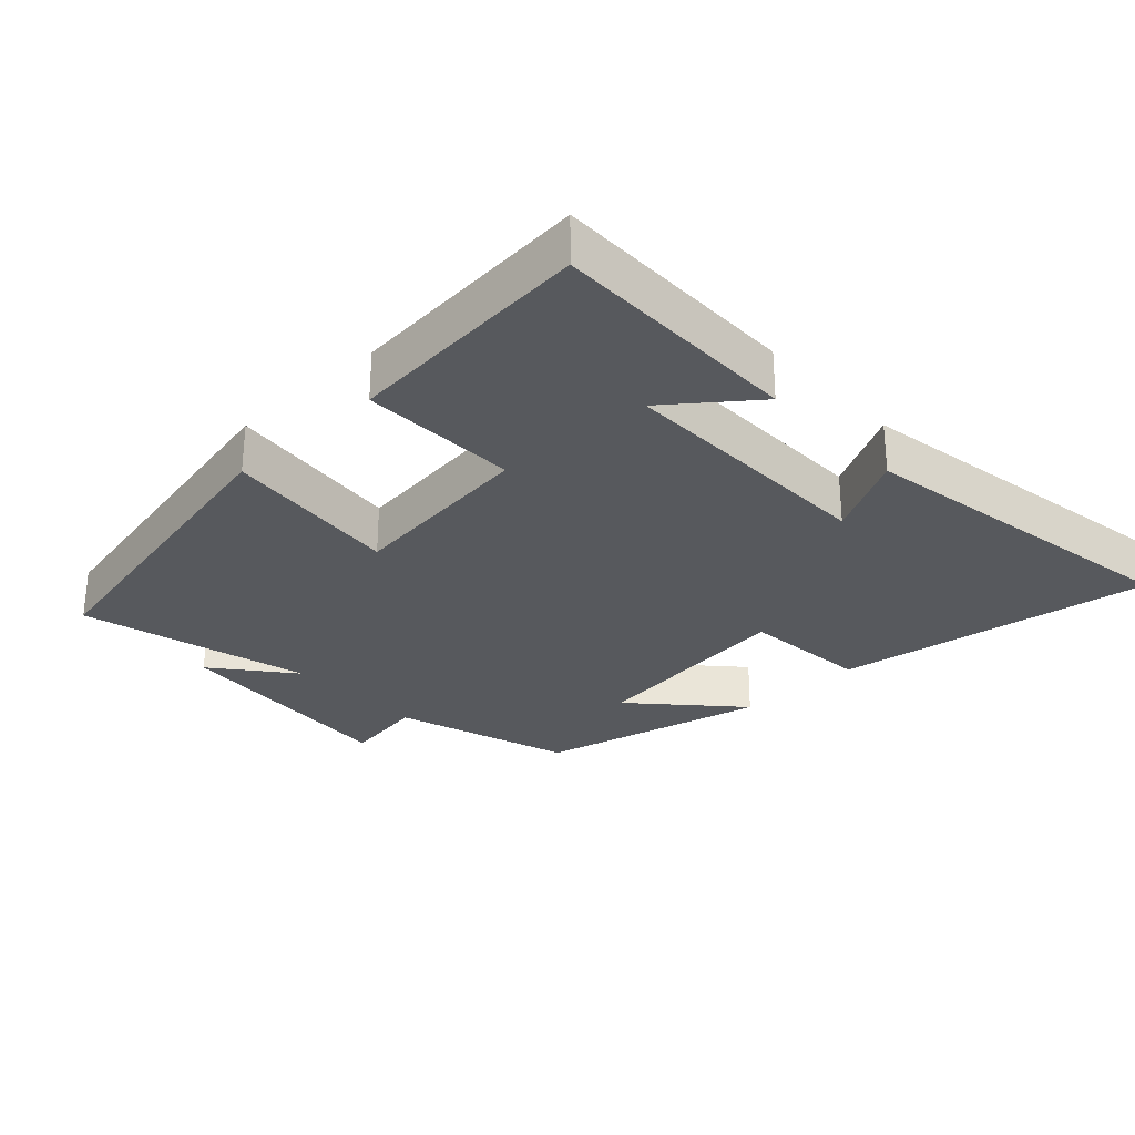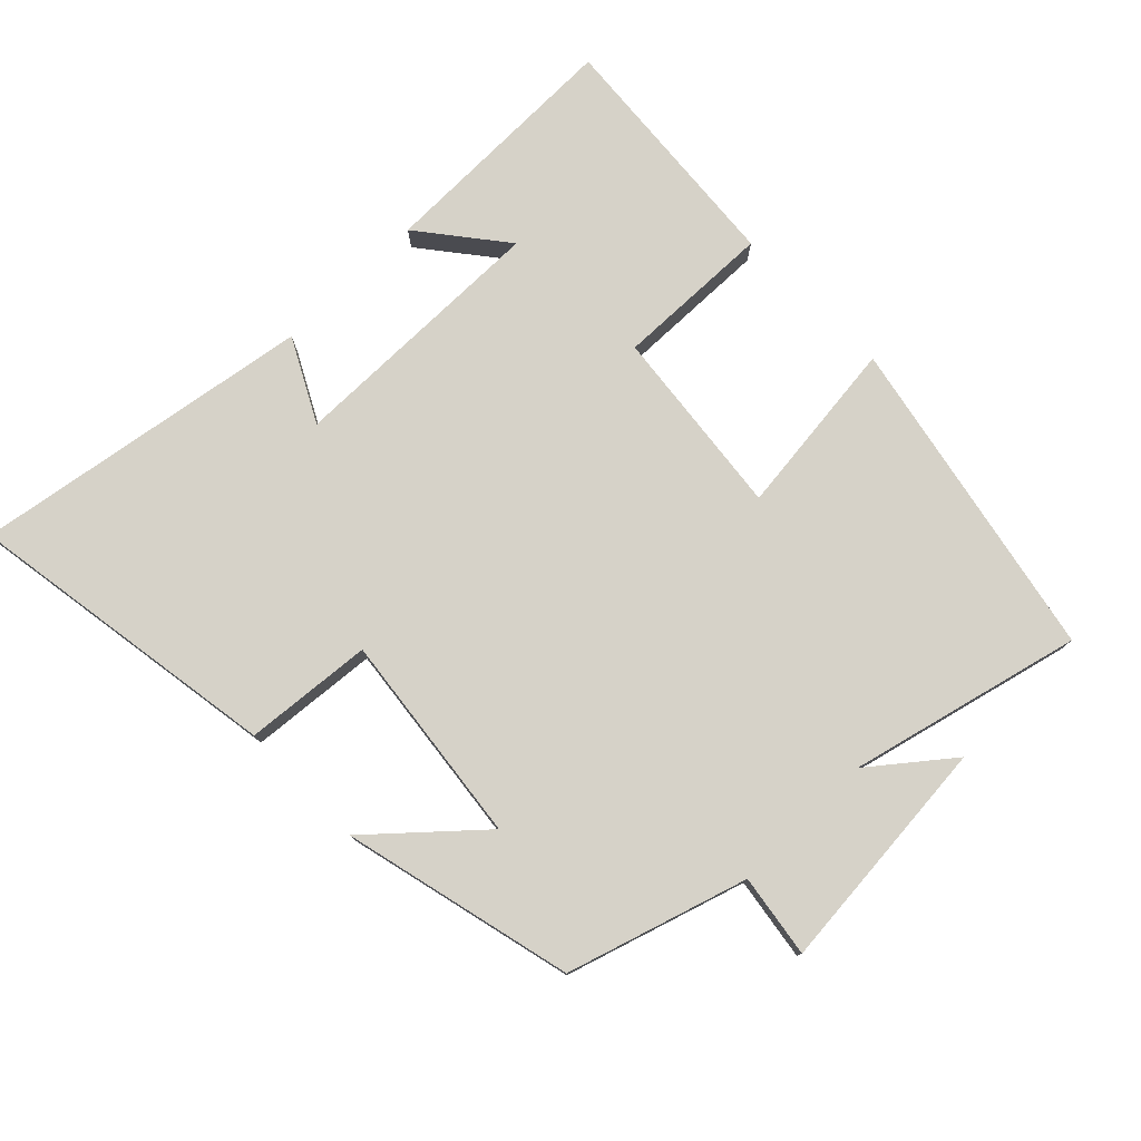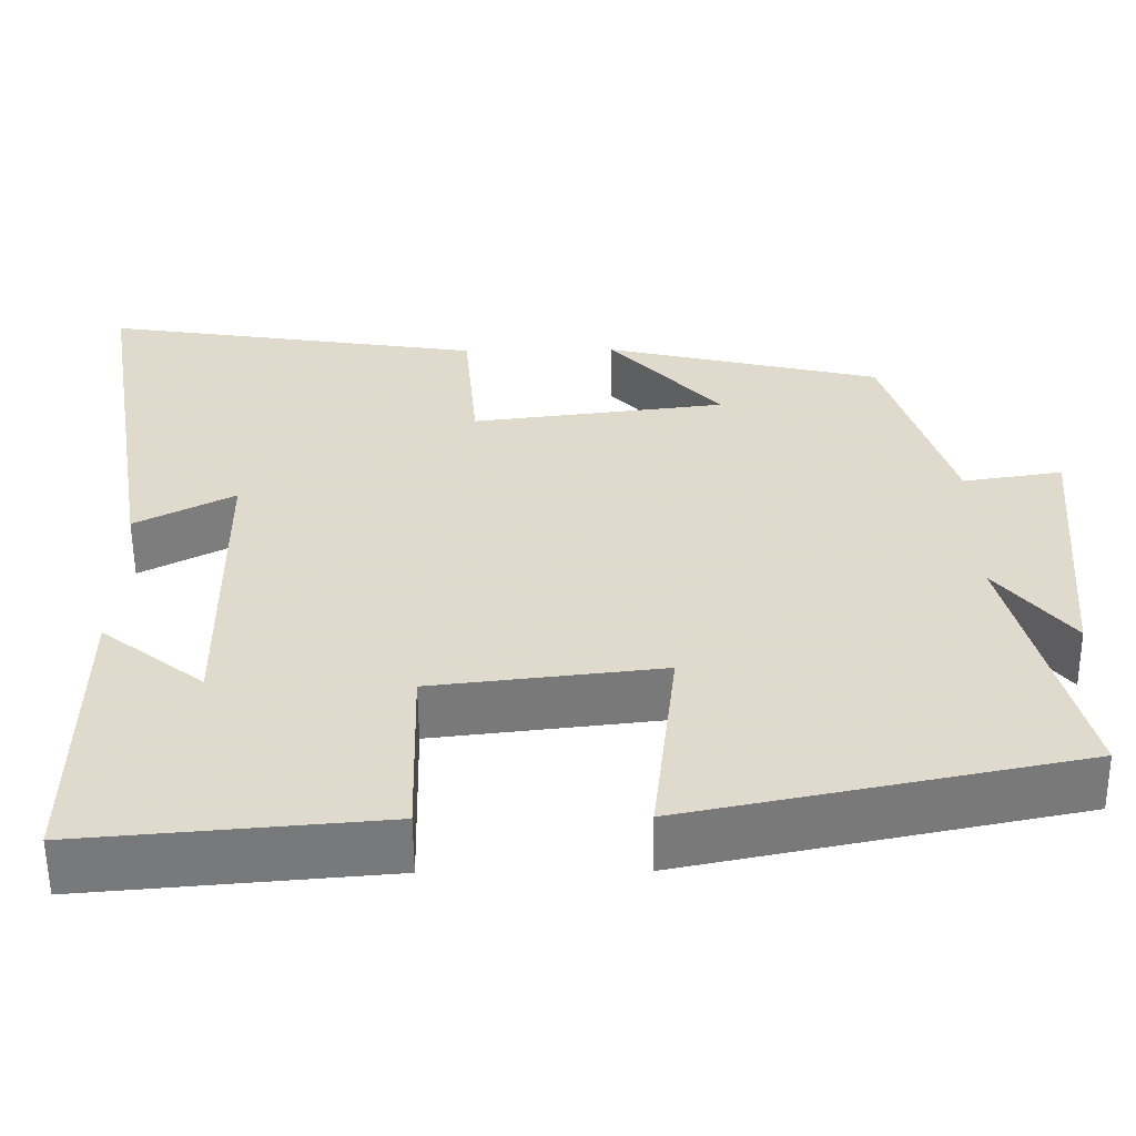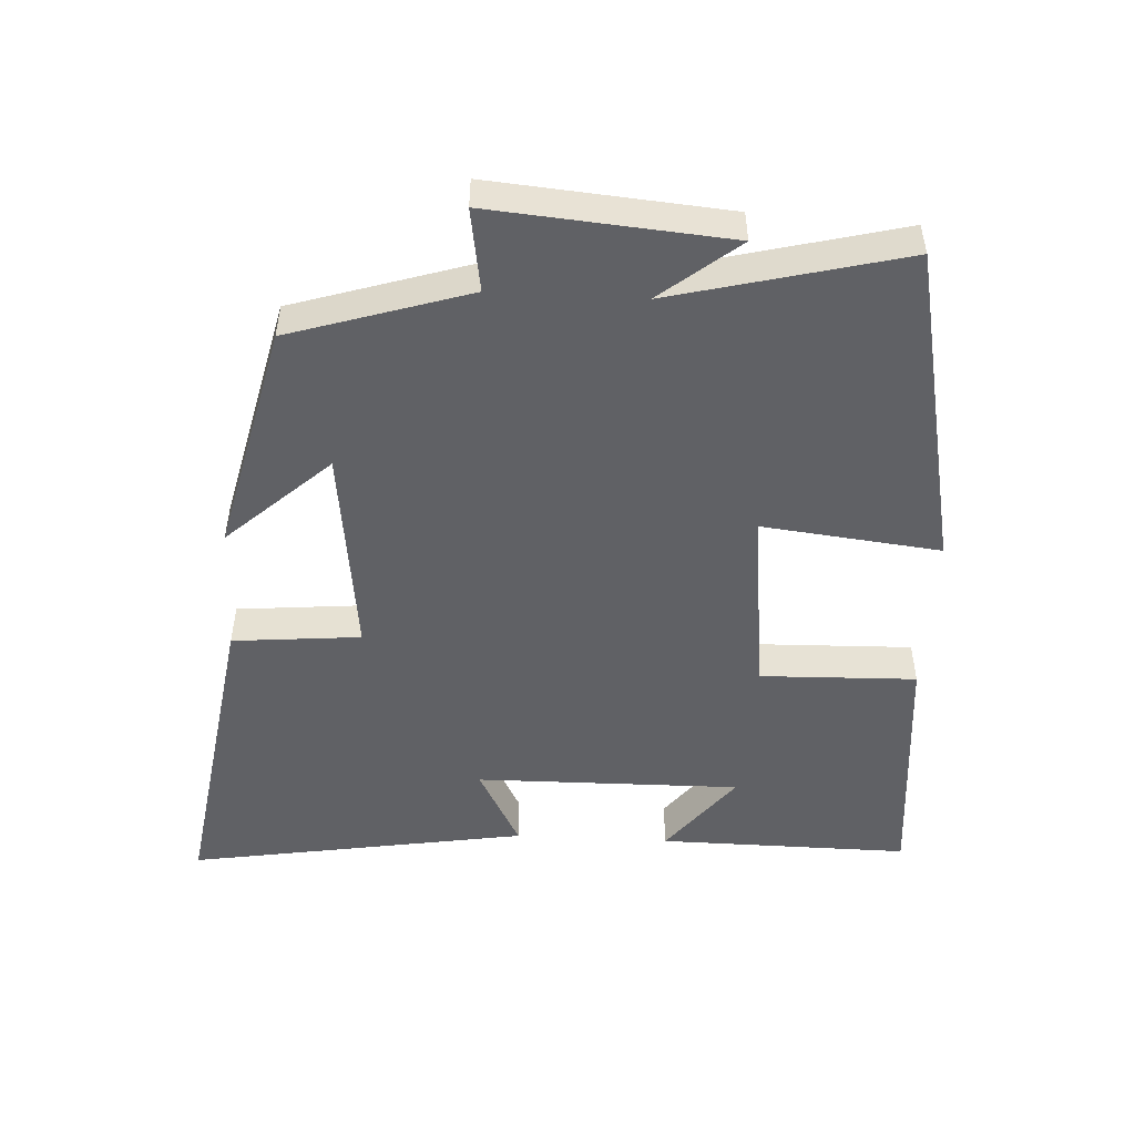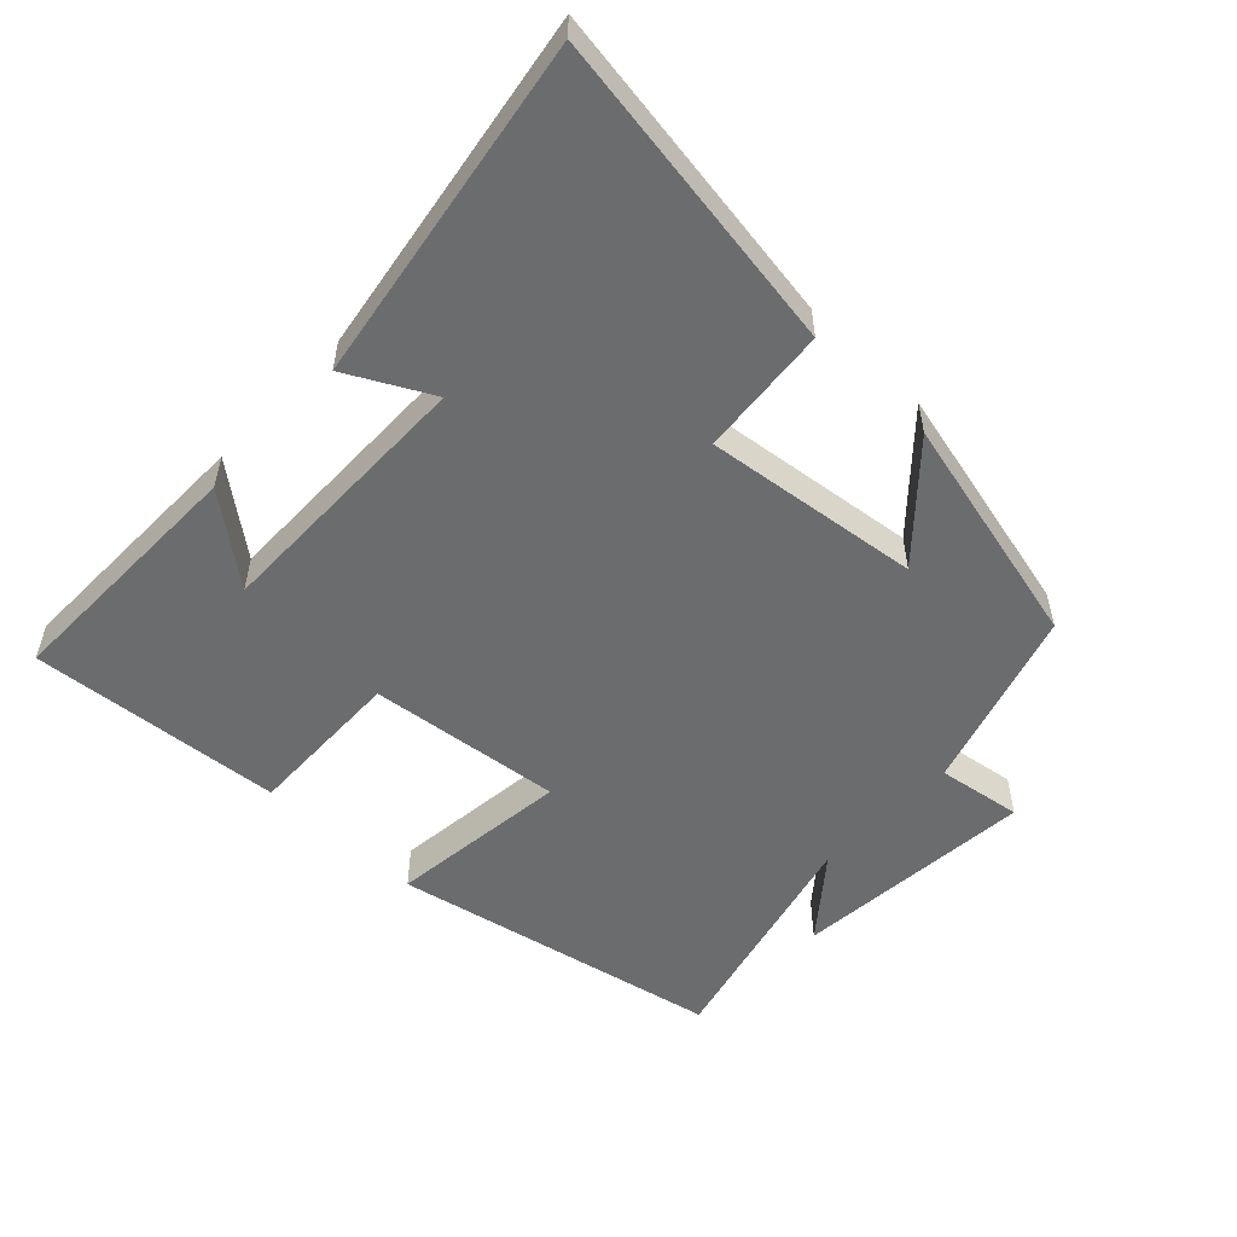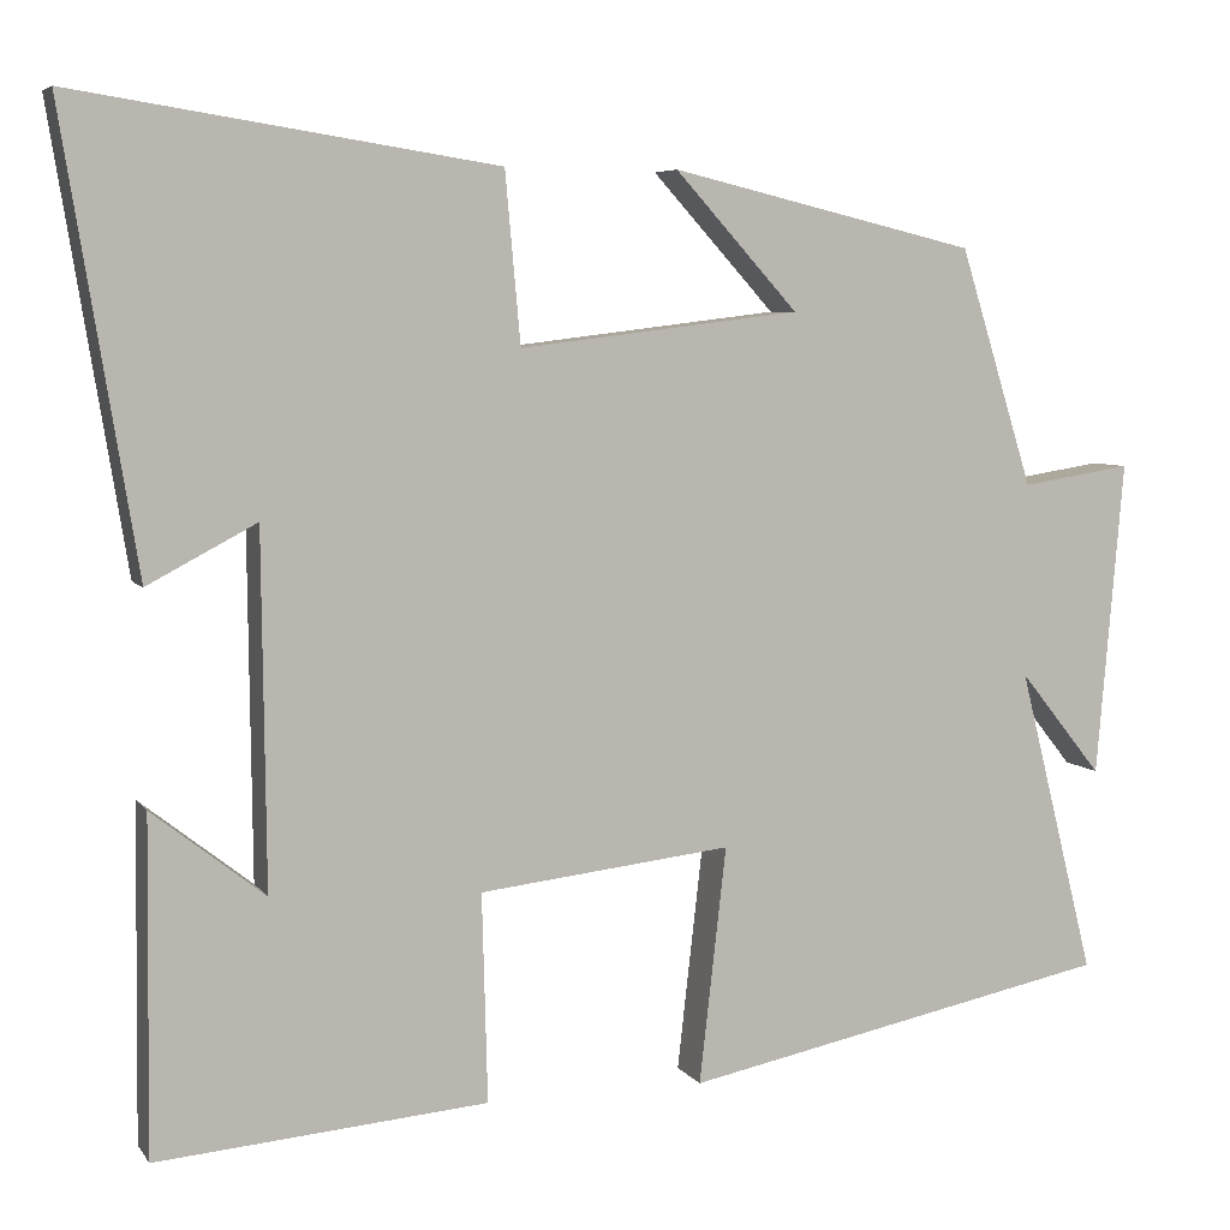
<metadata>
{"format":"obj","ext":"obj","renderer":"f3d","projection":"perspective","resolution":1024,"background":"white","views":[{"elev":-29.0,"azim":-136.7,"up":"+Y"},{"elev":77.6,"azim":45.5,"up":"+Y"},{"elev":-57.3,"azim":0.5,"up":"+Z"},{"elev":-50.1,"azim":87.0,"up":"+Y"},{"elev":-53.6,"azim":-43.6,"up":"+Y"},{"elev":6.0,"azim":-19.0,"up":"+Z"}]}
</metadata>
<code>
v -0.504 0.07 -0.531
v -0.5 0.07 -0.16
v -0.375 0.07 -0.258
v -0.379 0.07 0.134
v -0.5 0.07 0.07
v -0.582 0.07 0.572
v -0.114 0.07 0.5
v -0.097 0.07 0.311
v 0.215 0.07 0.349
v 0.078 0.07 0.5
v 0.418 0.07 0.419
v 0.5 0.07 0.155
v 0.622 0.07 0.174
v 0.592 0.07 -0.176
v 0.5 0.07 -0.061
v 0.585 0.07 -0.402
v 0.107 0.07 -0.5
v 0.137 0.07 -0.237
v -0.143 0.07 -0.269
v -0.137 0.07 -0.5
v -0.504 0 -0.531
v -0.5 0 -0.16
v -0.375 0 -0.258
v -0.379 0 0.134
v -0.5 0 0.07
v -0.582 0 0.572
v -0.114 0 0.5
v -0.097 0 0.311
v 0.215 0 0.349
v 0.078 0 0.5
v 0.418 0 0.419
v 0.5 0 0.155
v 0.622 0 0.174
v 0.592 0 -0.176
v 0.5 0 -0.061
v 0.585 0 -0.402
v 0.107 0 -0.5
v 0.137 0 -0.237
v -0.143 0 -0.269
v -0.137 0 -0.5
f 19 20 1
f 15 16 17 18
f 15 18 19
f 12 13 14 15
f 12 15 19
f 9 10 11 12
f 8 9 12 19
f 4 5 6 7
f 3 4 7 8
f 1 2 3
f 1 3 8 19
f 21 40 39
f 38 37 36 35
f 39 38 35
f 35 34 33 32
f 39 35 32
f 32 31 30 29
f 39 32 29 28
f 27 26 25 24
f 28 27 24 23
f 23 22 21
f 39 28 23 21
f 1 21 22 2
f 2 22 23 3
f 3 23 24 4
f 4 24 25 5
f 5 25 26 6
f 6 26 27 7
f 7 27 28 8
f 8 28 29 9
f 9 29 30 10
f 10 30 31 11
f 11 31 32 12
f 12 32 33 13
f 13 33 34 14
f 14 34 35 15
f 15 35 36 16
f 16 36 37 17
f 17 37 38 18
f 18 38 39 19
f 19 39 40 20
f 20 40 21 1

</code>
